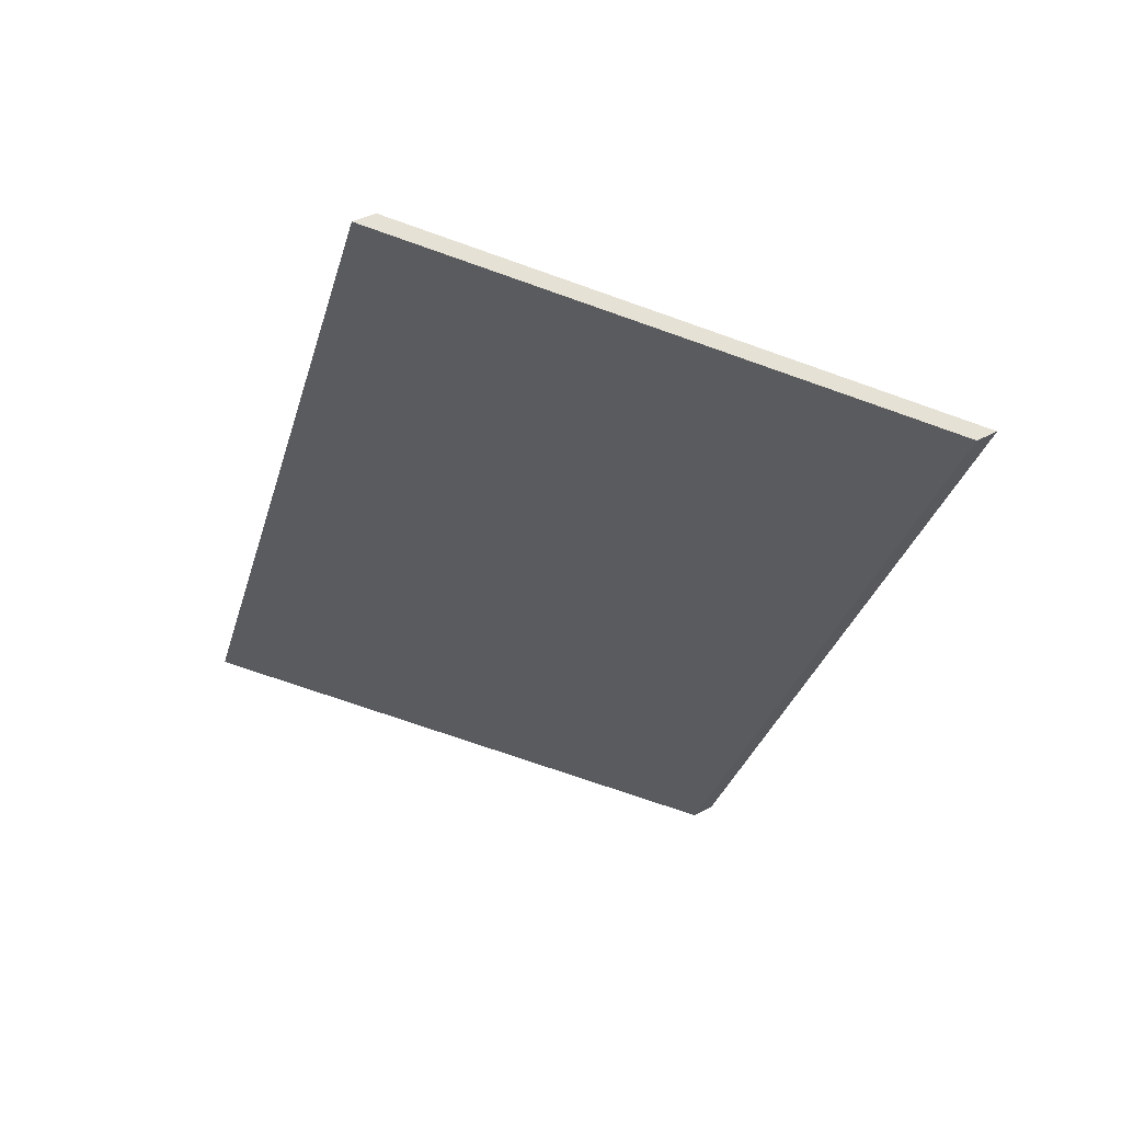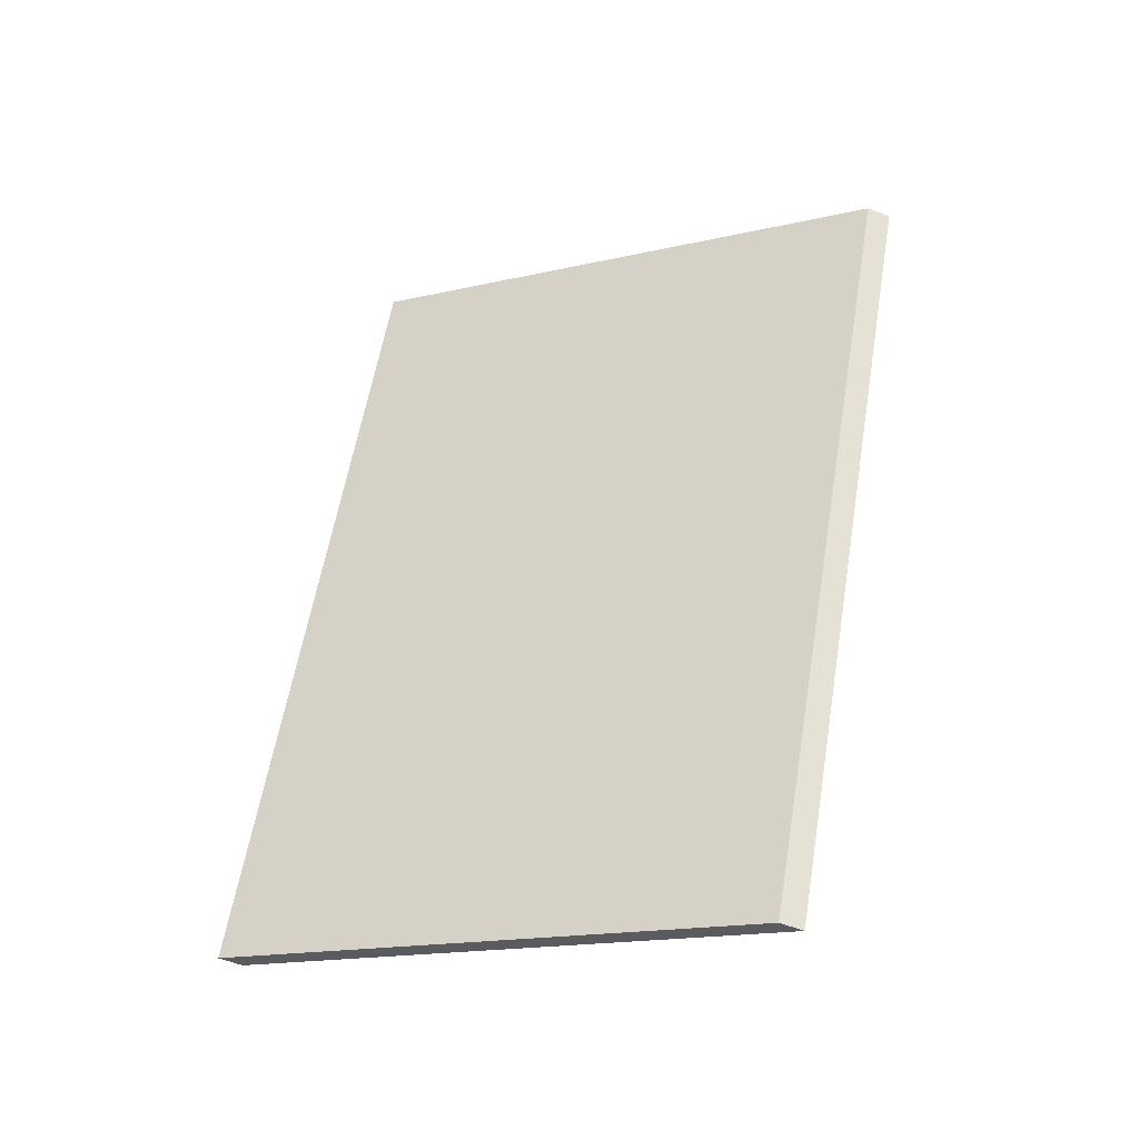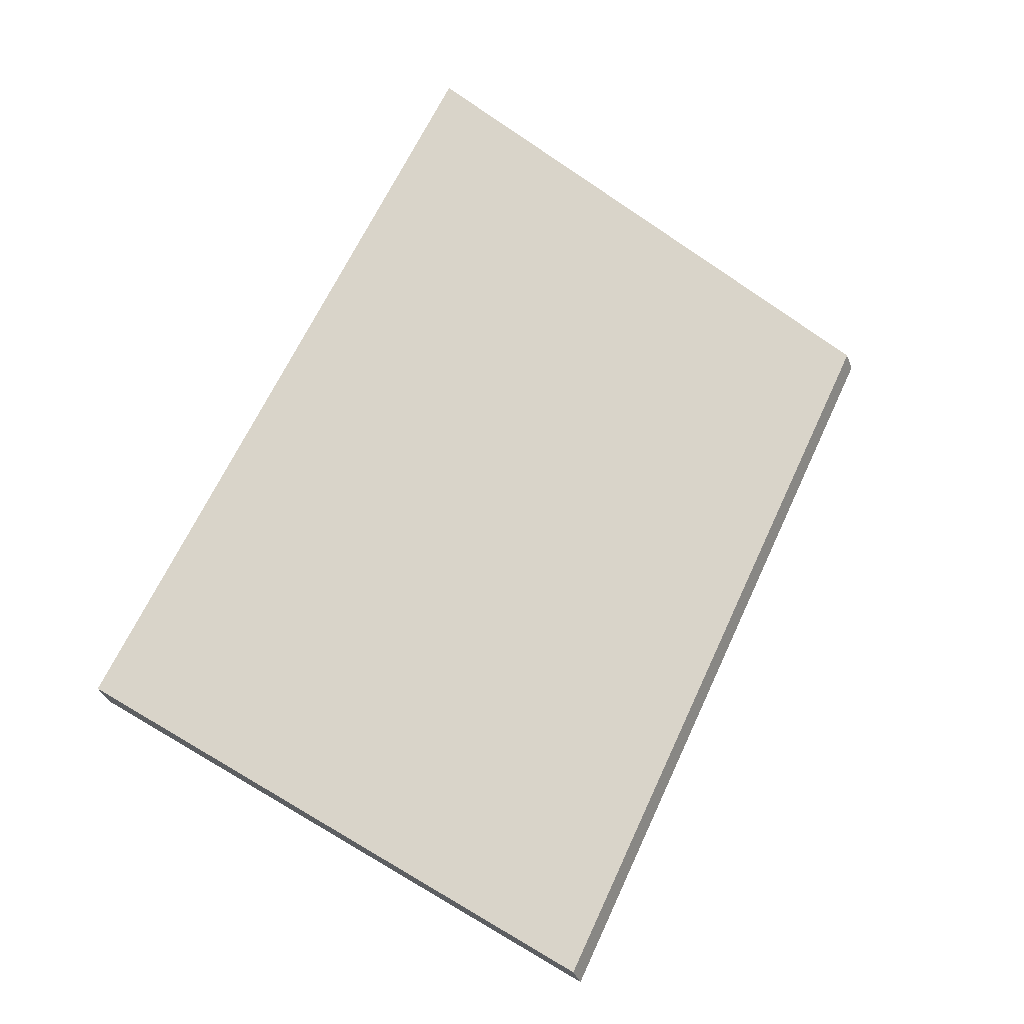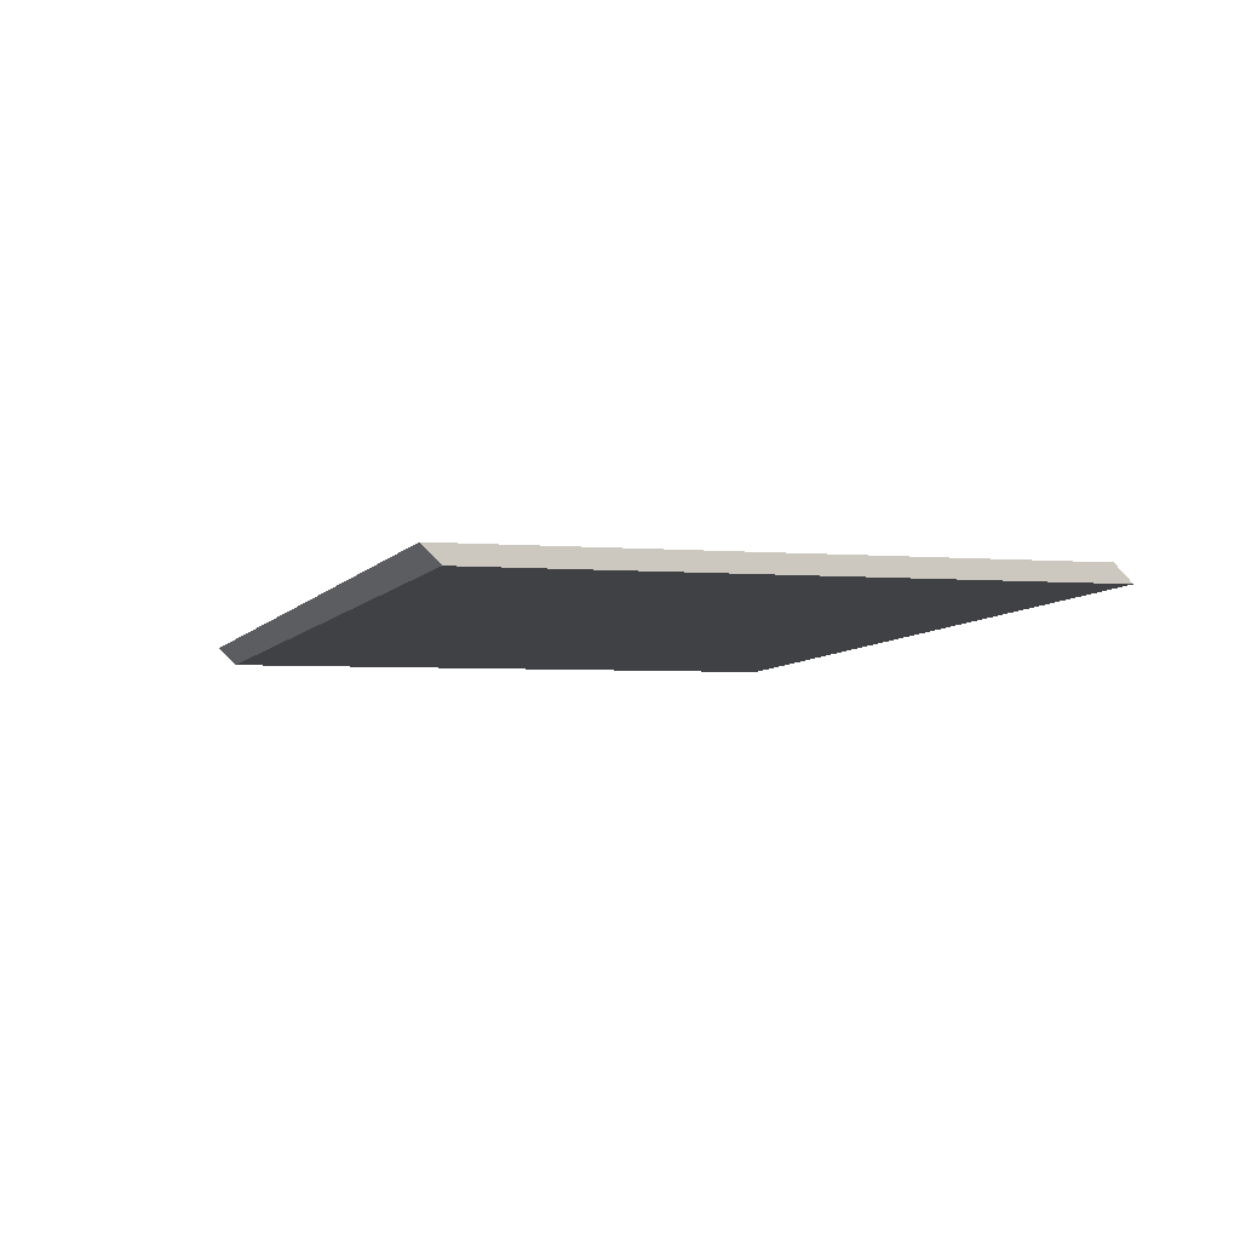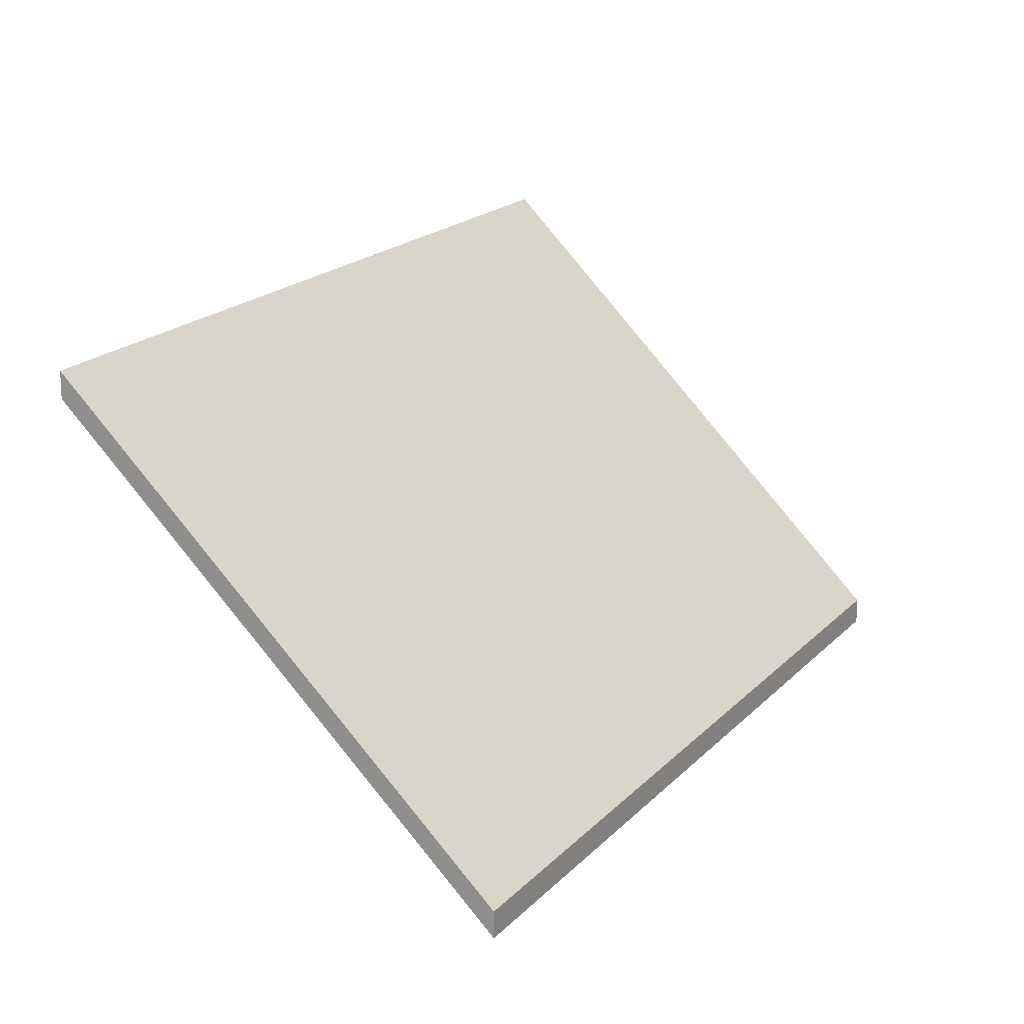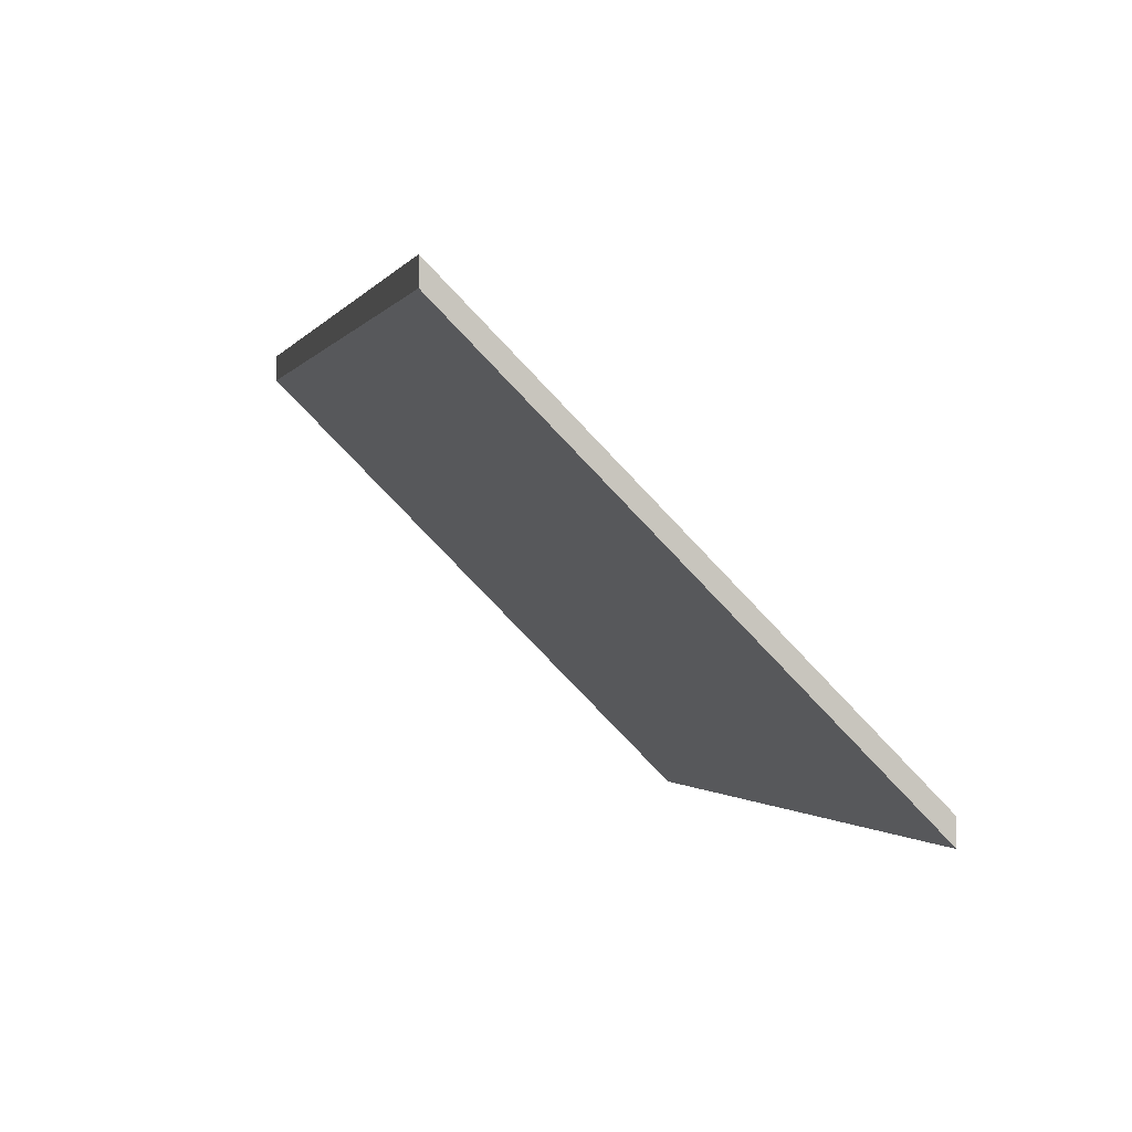
<metadata>
{"format":"obj","ext":"obj","renderer":"f3d","projection":"perspective","resolution":1024,"background":"white","views":[{"elev":38.8,"azim":55.1,"up":"+Z"},{"elev":-59.2,"azim":68.5,"up":"+Z"},{"elev":-37.8,"azim":19.4,"up":"+Z"},{"elev":-78.2,"azim":-137.0,"up":"+Z"},{"elev":18.0,"azim":-126.6,"up":"+Y"},{"elev":-0.9,"azim":-167.2,"up":"+Y"}]}
</metadata>
<code>
v 2.778 -0.06069 1.734
v 2.817 -0.06069 1.816
v 2.857 -0.01633 1.796
v 2.817 -0.0165 1.714
v 2.778 -0.06333 1.734
v 2.817 -0.01913 1.714
v 2.857 -0.01897 1.796
v 2.817 -0.06333 1.816
v 2.817 -0.01913 1.714
v 2.778 -0.06333 1.734
v 2.778 -0.06069 1.734
v 2.817 -0.0165 1.714
v 2.857 -0.01897 1.796
v 2.817 -0.01913 1.714
v 2.817 -0.0165 1.714
v 2.857 -0.01633 1.796
v 2.817 -0.06333 1.816
v 2.857 -0.01897 1.796
v 2.857 -0.01633 1.796
v 2.817 -0.06069 1.816
v 2.778 -0.06333 1.734
v 2.817 -0.06333 1.816
v 2.817 -0.06069 1.816
v 2.778 -0.06069 1.734
f 1 2 3
f 1 3 4
f 5 6 7
f 5 7 8
f 9 10 11
f 9 11 12
f 13 14 15
f 13 15 16
f 17 18 19
f 17 19 20
f 21 22 23
f 21 23 24

</code>
